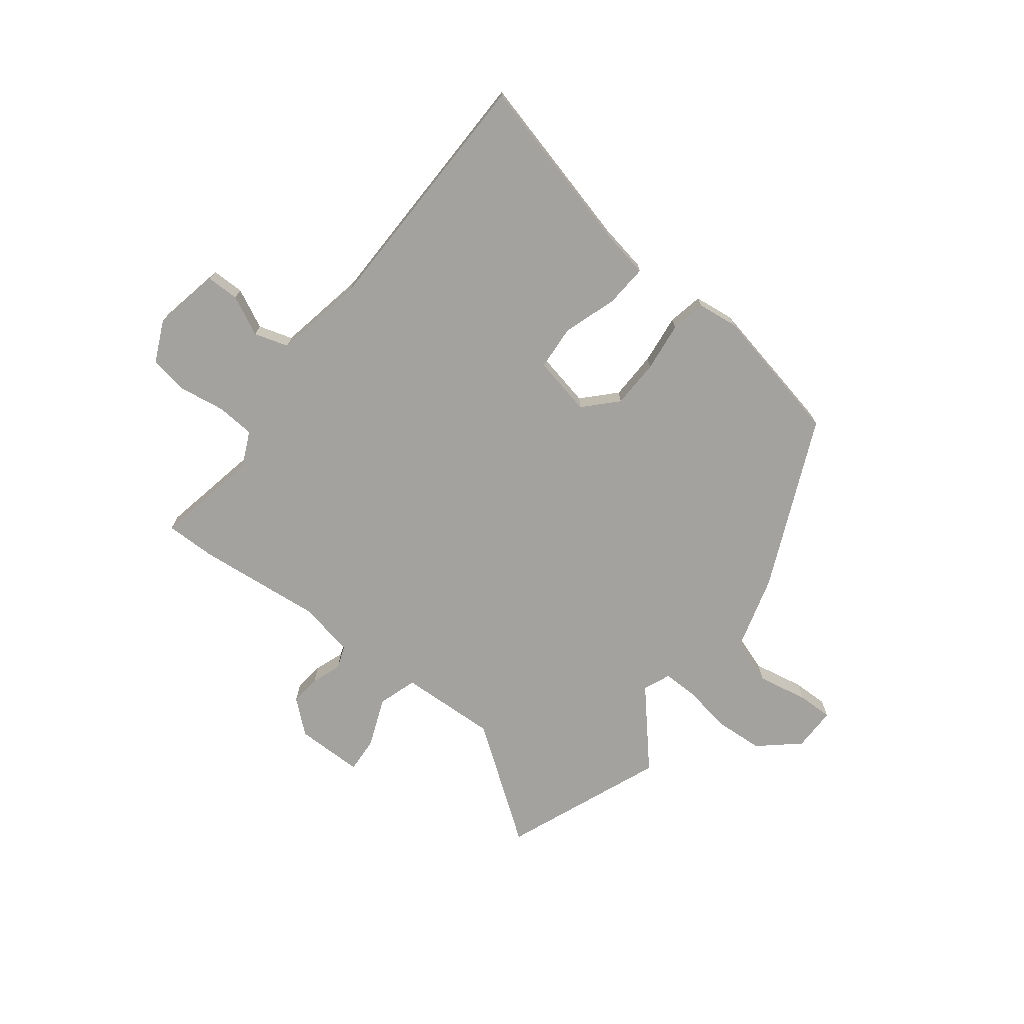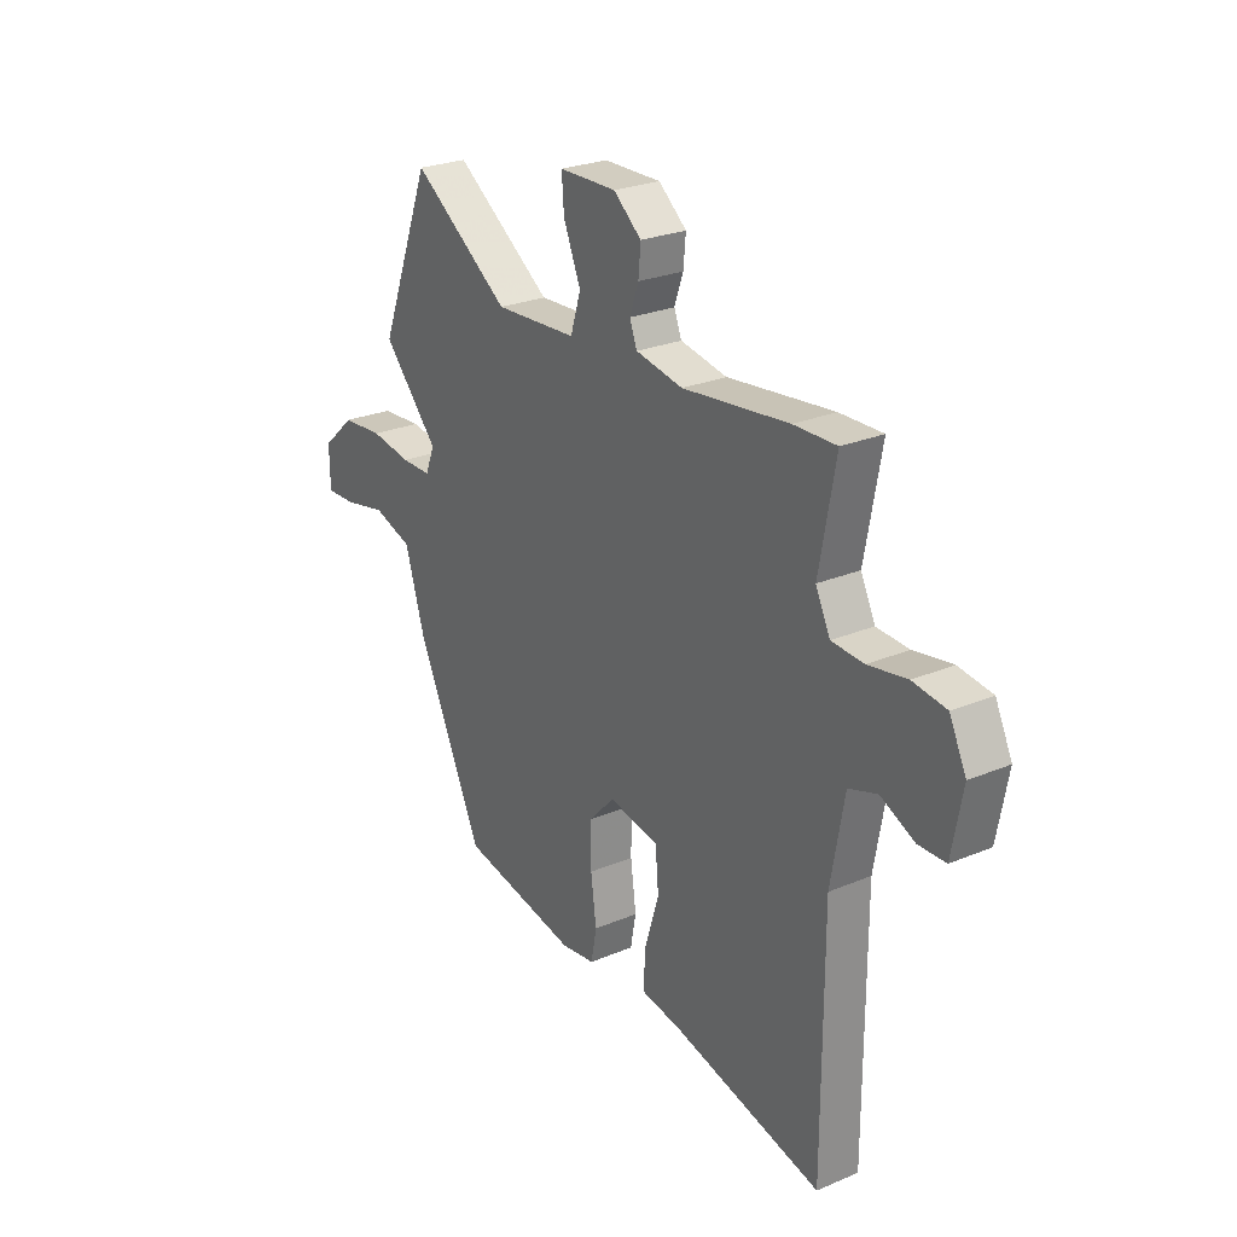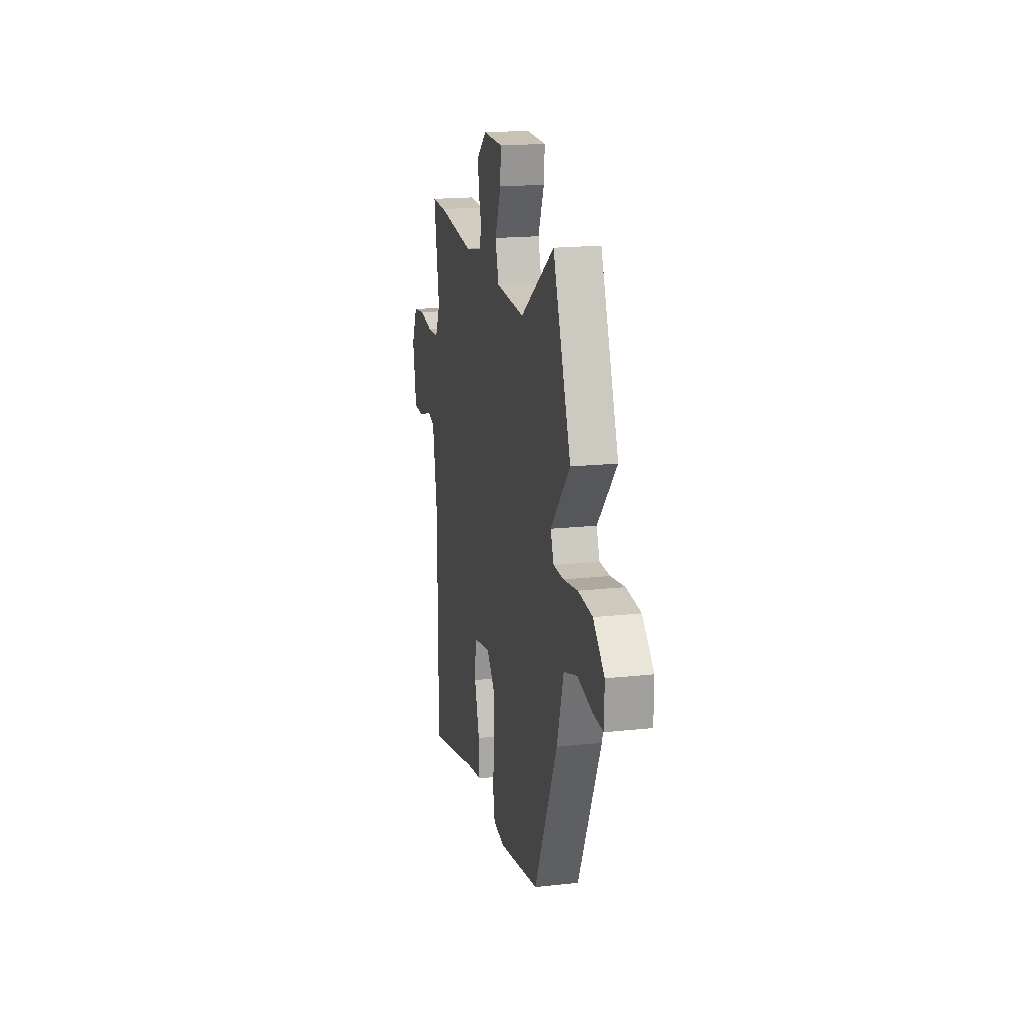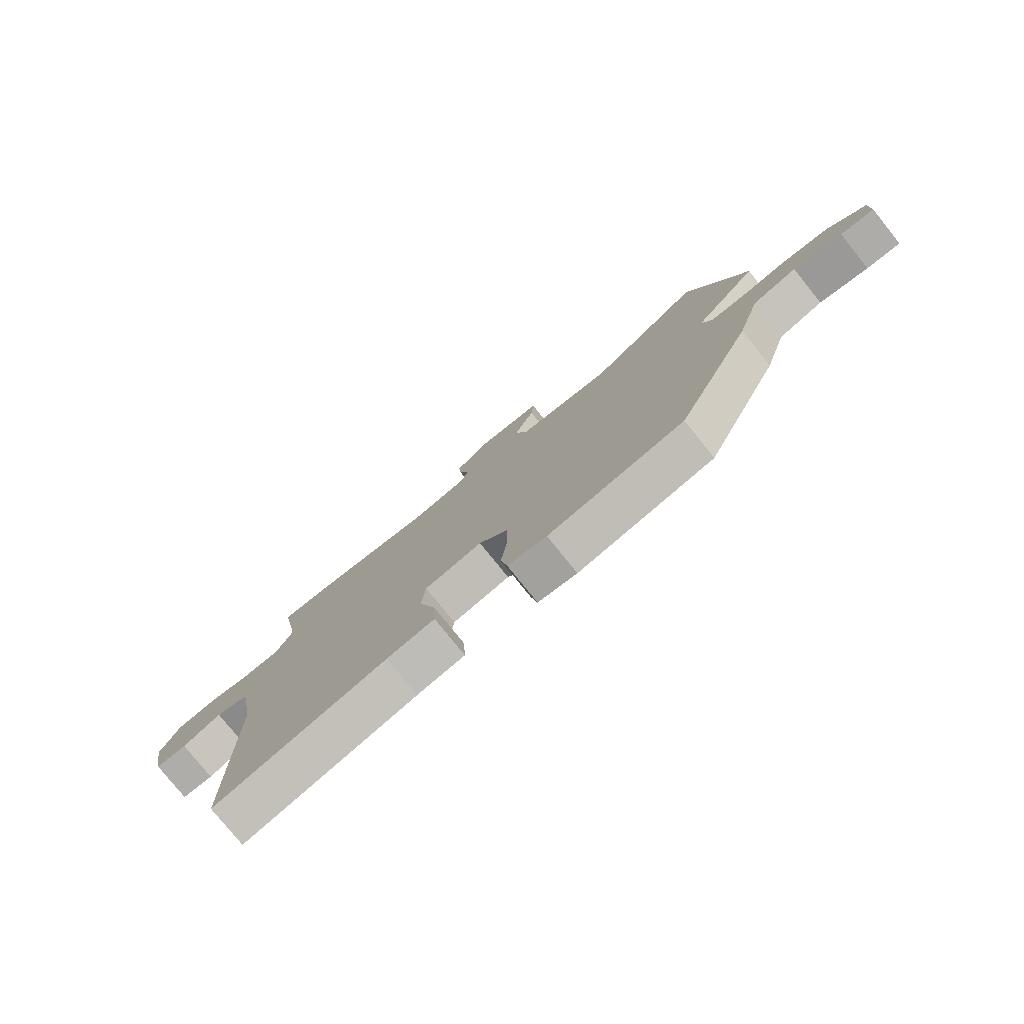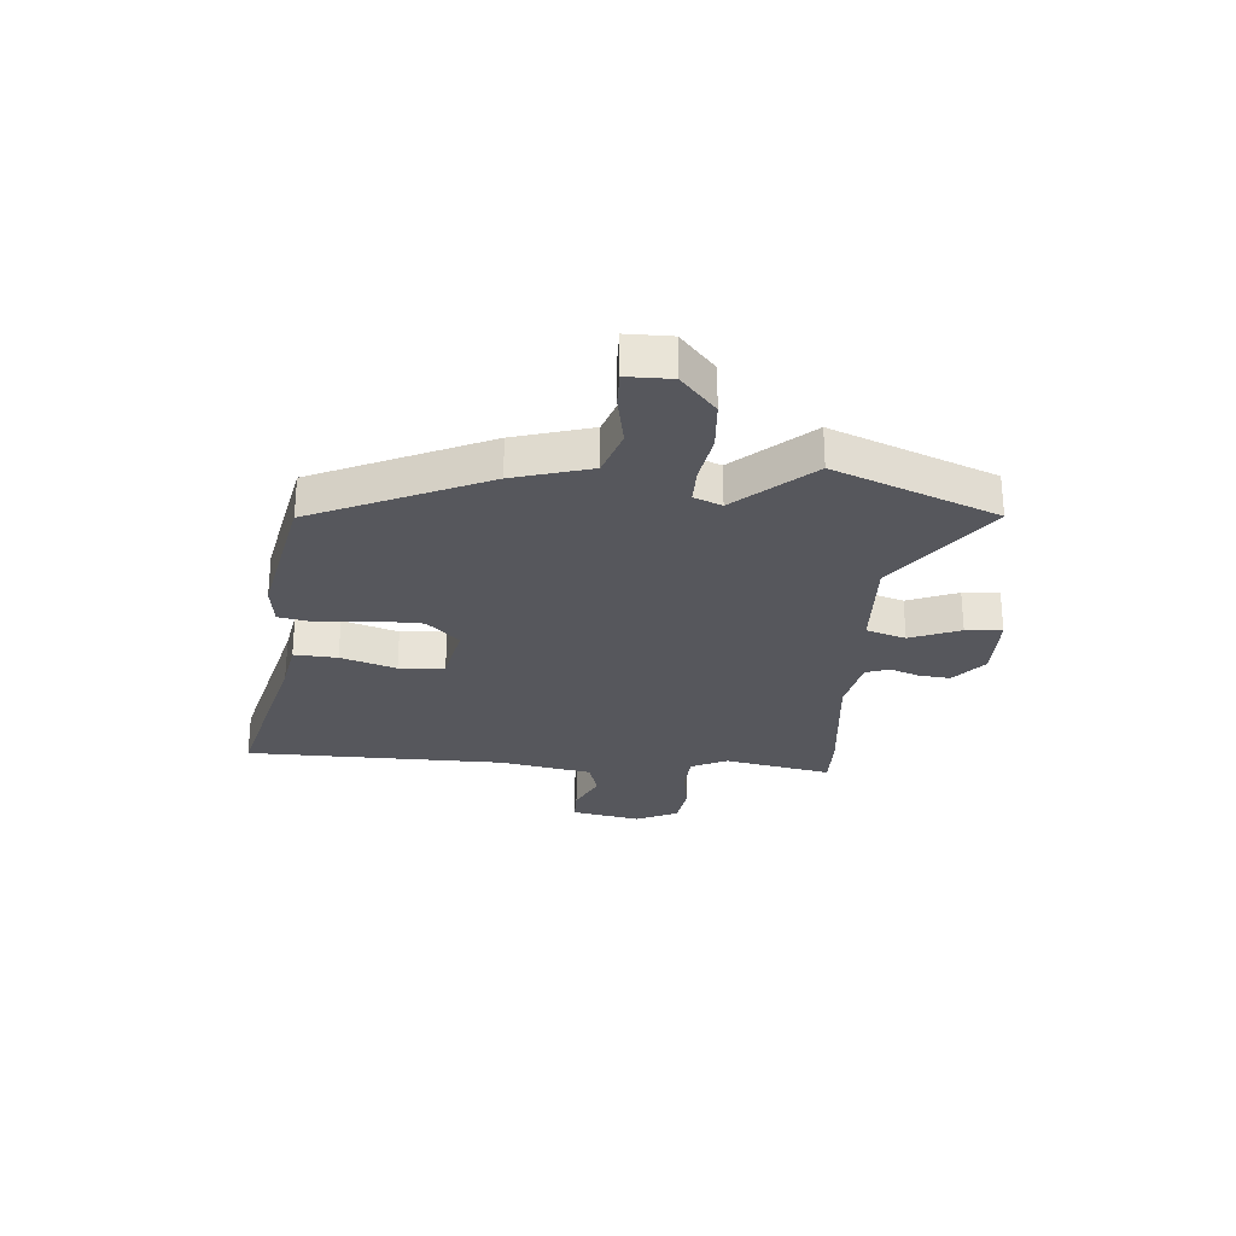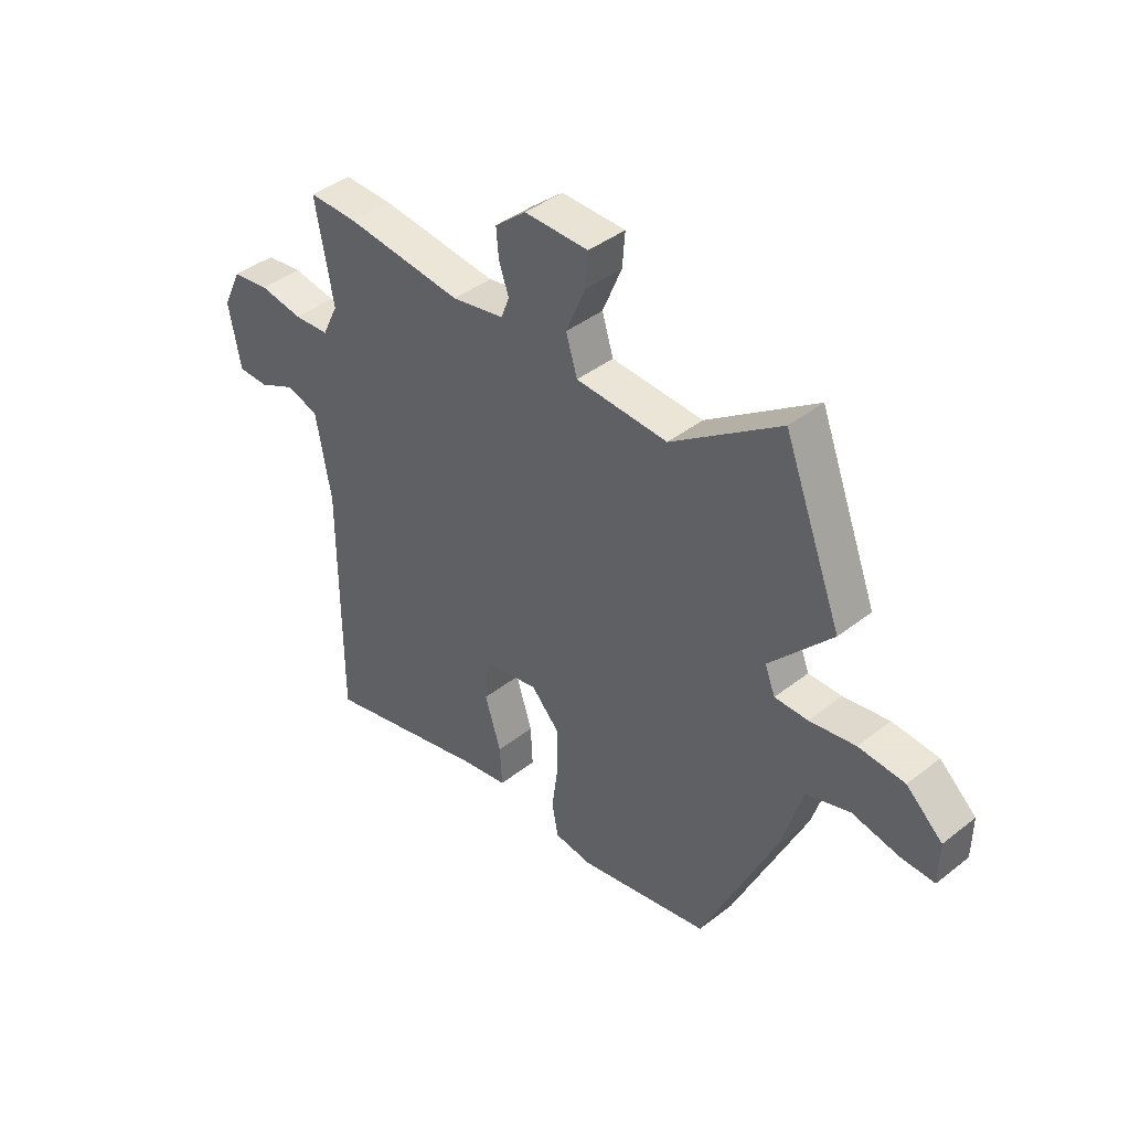
<metadata>
{"format":"obj","ext":"obj","renderer":"f3d","projection":"perspective","resolution":1024,"background":"white","views":[{"elev":-72.5,"azim":141.5,"up":"+Y"},{"elev":25.6,"azim":56.0,"up":"+Z"},{"elev":18.1,"azim":-102.0,"up":"+Z"},{"elev":-78.1,"azim":-141.2,"up":"+Z"},{"elev":-27.6,"azim":-95.3,"up":"+Y"},{"elev":41.1,"azim":-133.6,"up":"+Z"}]}
</metadata>
<code>
v 0.41 0.07 0.498
v 0.502 0.07 0.5
v 0.467 0.07 0.309
v 0.498 0.07 0.245
v 0.567 0.07 0.241
v 0.65 0.07 0.255
v 0.722 0.07 0.245
v 0.758 0.07 0.17
v 0.735 0.07 0.047
v 0.676 0.07 0.046
v 0.604 0.07 0.08
v 0.542 0.07 0.06
v 0.513 0.07 -0.103
v 0.513 0.07 -0.568
v 0.192 0.07 -0.49
v 0.103 0.07 -0.475
v 0.107 0.07 -0.398
v 0.138 0.07 -0.299
v 0.131 0.07 -0.218
v 0.023 0.07 -0.197
v -0.031 0.07 -0.255
v -0.032 0.07 -0.343
v -0.02 0.07 -0.433
v -0.032 0.07 -0.497
v -0.105 0.07 -0.507
v -0.358 0.07 -0.458
v -0.501 0.07 -0.151
v -0.543 0.07 -0.013
v -0.627 0.07 0.014
v -0.719 0.07 -0.005
v -0.783 0.07 -0.007
v -0.784 0.07 0.073
v -0.714 0.07 0.136
v -0.625 0.07 0.143
v -0.537 0.07 0.129
v -0.473 0.07 0.129
v -0.453 0.07 0.179
v -0.573 0.07 0.311
v -0.461 0.07 0.602
v -0.251 0.07 0.455
v -0.074 0.07 0.465
v -0.052 0.07 0.536
v -0.089 0.07 0.625
v -0.094 0.07 0.69
v 0.029 0.07 0.692
v 0.089 0.07 0.642
v 0.084 0.07 0.586
v 0.065 0.07 0.532
v 0.081 0.07 0.491
v 0.182 0.07 0.472
v 0.41 0 0.498
v 0.502 0 0.5
v 0.467 0 0.309
v 0.498 0 0.245
v 0.567 0 0.241
v 0.65 0 0.255
v 0.722 0 0.245
v 0.758 0 0.17
v 0.735 0 0.047
v 0.676 0 0.046
v 0.604 0 0.08
v 0.542 0 0.06
v 0.513 0 -0.103
v 0.513 0 -0.568
v 0.192 0 -0.49
v 0.103 0 -0.475
v 0.107 0 -0.398
v 0.138 0 -0.299
v 0.131 0 -0.218
v 0.023 0 -0.197
v -0.031 0 -0.255
v -0.032 0 -0.343
v -0.02 0 -0.433
v -0.032 0 -0.497
v -0.105 0 -0.507
v -0.358 0 -0.458
v -0.501 0 -0.151
v -0.543 0 -0.013
v -0.627 0 0.014
v -0.719 0 -0.005
v -0.783 0 -0.007
v -0.784 0 0.073
v -0.714 0 0.136
v -0.625 0 0.143
v -0.537 0 0.129
v -0.473 0 0.129
v -0.453 0 0.179
v -0.573 0 0.311
v -0.461 0 0.602
v -0.251 0 0.455
v -0.074 0 0.465
v -0.052 0 0.536
v -0.089 0 0.625
v -0.094 0 0.69
v 0.029 0 0.692
v 0.089 0 0.642
v 0.084 0 0.586
v 0.065 0 0.532
v 0.081 0 0.491
v 0.182 0 0.472
f 45 46 47 48
f 43 44 45 48
f 42 43 48 49
f 41 42 49
f 37 38 39 40
f 36 37 40 41
f 32 33 34 35
f 32 35 36
f 29 30 31 32
f 28 29 32 36
f 22 23 24 25
f 21 22 25 26
f 20 21 26 27
f 15 16 17 18
f 13 14 15 18
f 12 13 18 19
f 8 9 10 11
f 8 11 12
f 5 6 7 8
f 4 5 8 12
f 3 4 12 19
f 50 1 2 3
f 20 27 28 36
f 36 41 49 50
f 20 36 50
f 3 19 20 50
f 98 97 96 95
f 98 95 94 93
f 99 98 93 92
f 99 92 91
f 90 89 88 87
f 91 90 87 86
f 85 84 83 82
f 86 85 82
f 82 81 80 79
f 86 82 79 78
f 75 74 73 72
f 76 75 72 71
f 77 76 71 70
f 68 67 66 65
f 68 65 64 63
f 69 68 63 62
f 61 60 59 58
f 62 61 58
f 58 57 56 55
f 62 58 55 54
f 69 62 54 53
f 53 52 51 100
f 86 78 77 70
f 100 99 91 86
f 100 86 70
f 100 70 69 53
f 1 51 52 2
f 2 52 53 3
f 3 53 54 4
f 4 54 55 5
f 5 55 56 6
f 6 56 57 7
f 7 57 58 8
f 8 58 59 9
f 9 59 60 10
f 10 60 61 11
f 11 61 62 12
f 12 62 63 13
f 13 63 64 14
f 14 64 65 15
f 15 65 66 16
f 16 66 67 17
f 17 67 68 18
f 18 68 69 19
f 19 69 70 20
f 20 70 71 21
f 21 71 72 22
f 22 72 73 23
f 23 73 74 24
f 24 74 75 25
f 25 75 76 26
f 26 76 77 27
f 27 77 78 28
f 28 78 79 29
f 29 79 80 30
f 30 80 81 31
f 31 81 82 32
f 32 82 83 33
f 33 83 84 34
f 34 84 85 35
f 35 85 86 36
f 36 86 87 37
f 37 87 88 38
f 38 88 89 39
f 39 89 90 40
f 40 90 91 41
f 41 91 92 42
f 42 92 93 43
f 43 93 94 44
f 44 94 95 45
f 45 95 96 46
f 46 96 97 47
f 47 97 98 48
f 48 98 99 49
f 49 99 100 50
f 50 100 51 1

</code>
